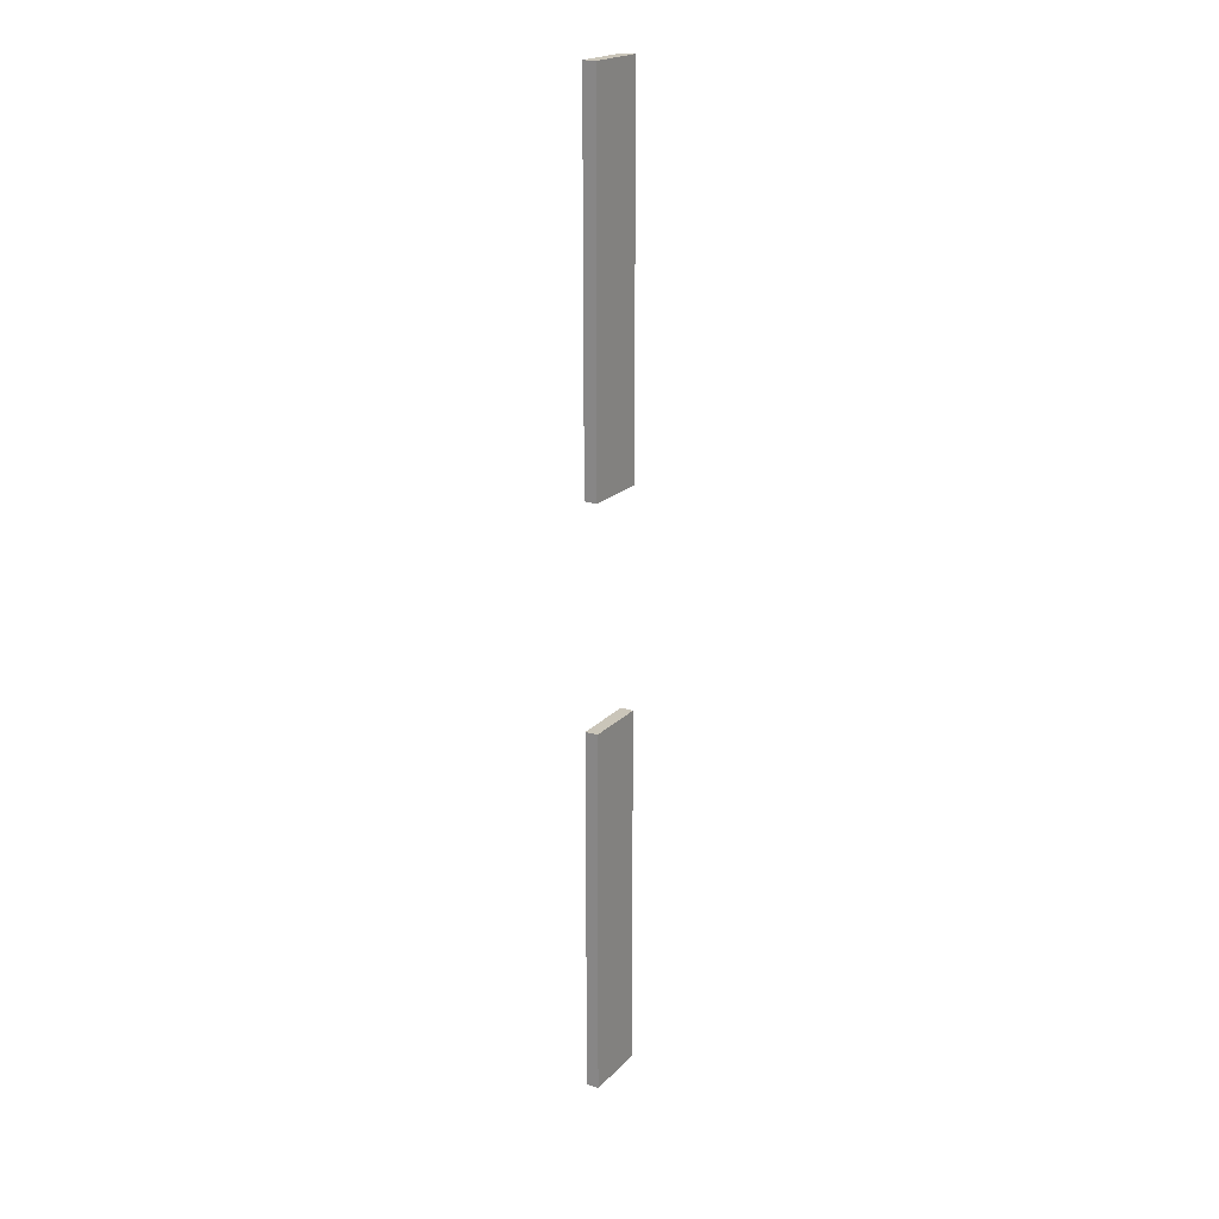
<metadata>
{"format":"obj","ext":"obj","renderer":"f3d","projection":"perspective","resolution":1024,"background":"white","views":[{"elev":20.6,"azim":-149.3,"up":"+Z"}]}
</metadata>
<code>
o
v -0.1 0.1 7.5
v -0.1 0.1 1.7
v -0.1 0.1 -1.7
v -0.1 0.1 -7.5
v -0.1 1.1 7.5
v -0.1 1.1 1.7
v -0.1 1.1 -1.7
v -0.1 1.1 -7.5
v 0.1 0.1 7.5
v 0.1 0.1 1.7
v 0.1 0.1 -1.7
v 0.1 0.1 -7.5
v 0.1 1.1 7.5
v 0.1 1.1 1.7
v 0.1 1.1 -1.7
v 0.1 1.1 -7.5
v -0.1 0.1 7.5
v -0.1 1.1 7.5
v 0.1 0.1 7.5
v 0.1 1.1 7.5
v -0.1 0.1 -1.7
v -0.1 1.1 -1.7
v 0.1 0.1 -1.7
v 0.1 1.1 -1.7
v -0.1 0.1 1.7
v -0.1 1.1 1.7
v 0.1 0.1 1.7
v 0.1 1.1 1.7
v -0.1 0.1 -7.5
v -0.1 1.1 -7.5
v 0.1 0.1 -7.5
v 0.1 1.1 -7.5
v -0.1 0.1 7.5
v 0.1 0.1 7.5
v -0.1 0.1 1.7
v 0.1 0.1 1.7
v -0.1 0.1 -1.7
v 0.1 0.1 -1.7
v -0.1 0.1 -7.5
v 0.1 0.1 -7.5
v -0.1 1.1 7.5
v 0.1 1.1 7.5
v -0.1 1.1 1.7
v 0.1 1.1 1.7
v -0.1 1.1 -1.7
v 0.1 1.1 -1.7
v -0.1 1.1 -7.5
v 0.1 1.1 -7.5
f 5 2 1
f 6 2 5
f 7 4 3
f 8 4 7
f 9 10 13
f 13 10 14
f 11 12 15
f 15 12 16
f 19 18 17
f 20 18 19
f 23 22 21
f 24 22 23
f 25 26 27
f 27 26 28
f 29 30 31
f 31 30 32
f 35 34 33
f 36 34 35
f 39 38 37
f 40 38 39
f 41 42 43
f 43 42 44
f 45 46 47
f 47 46 48

</code>
